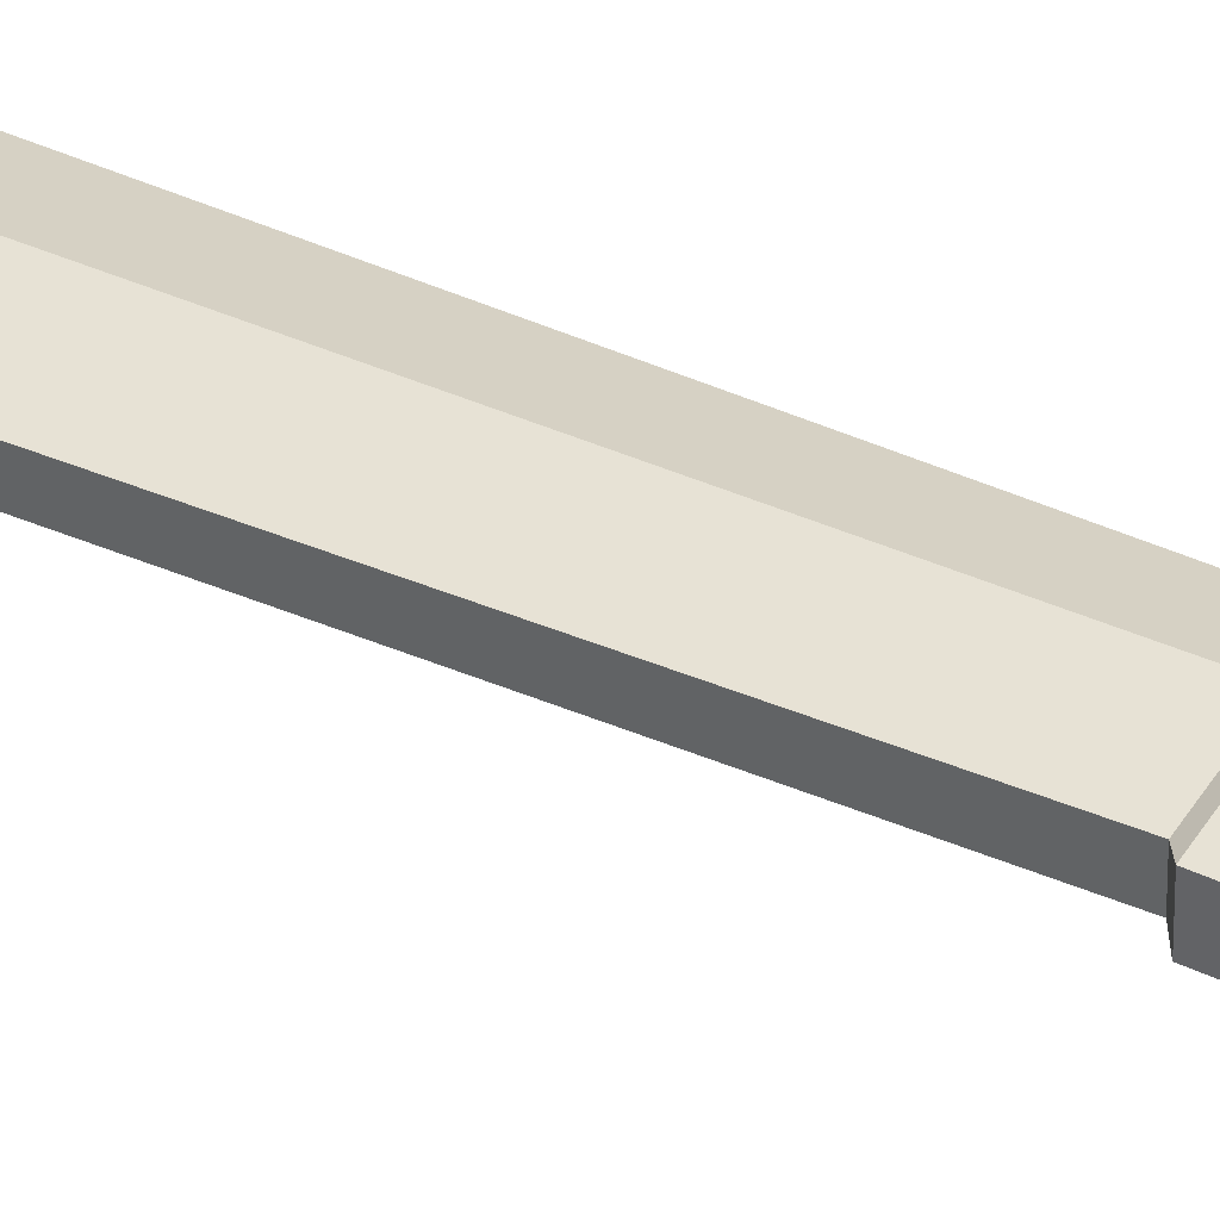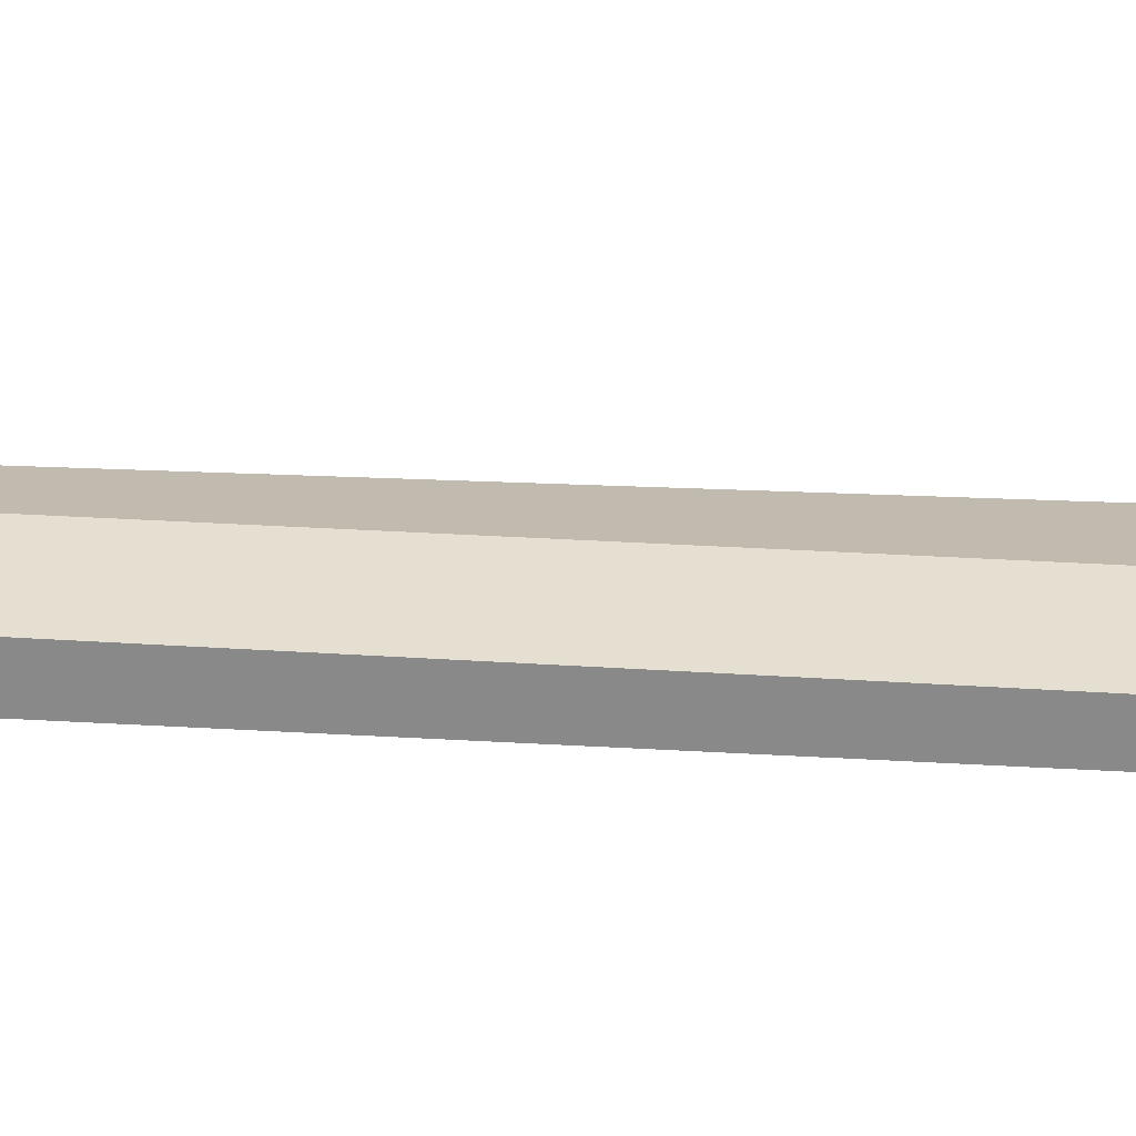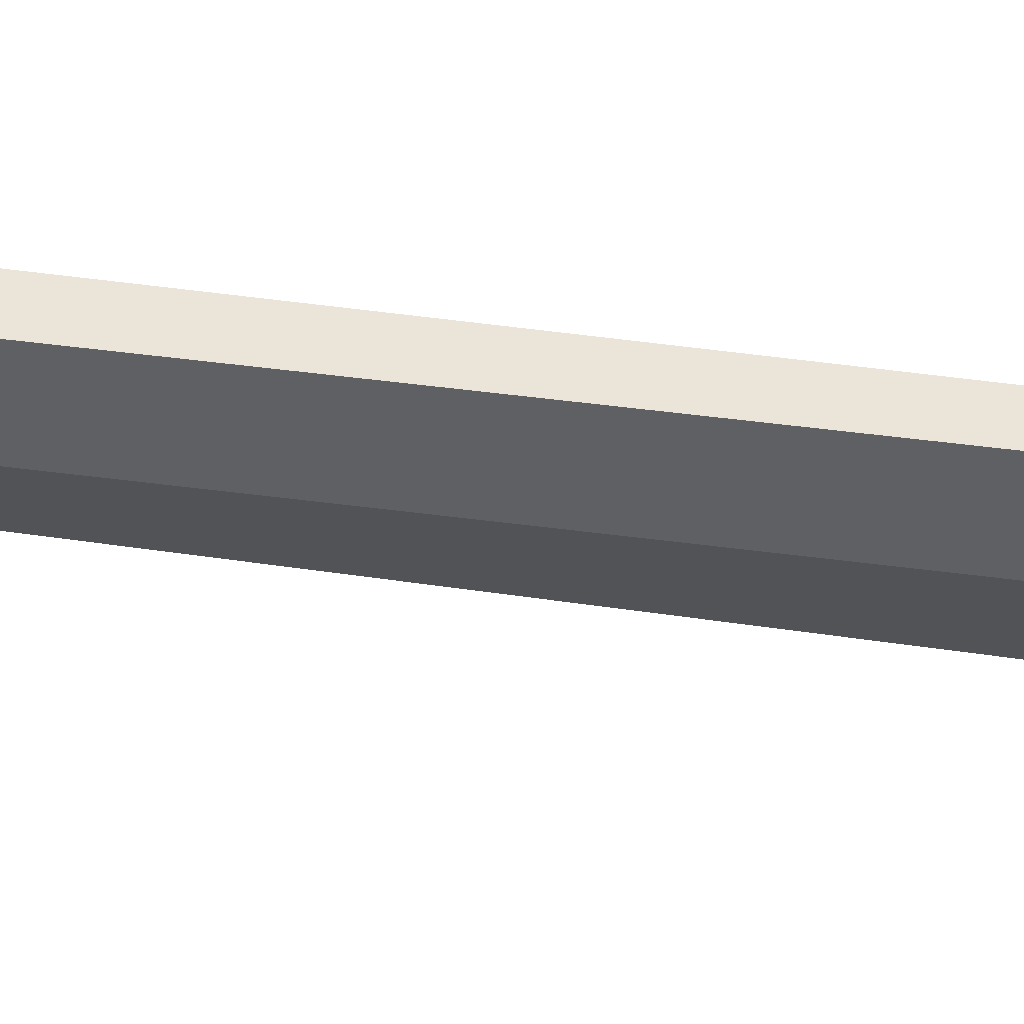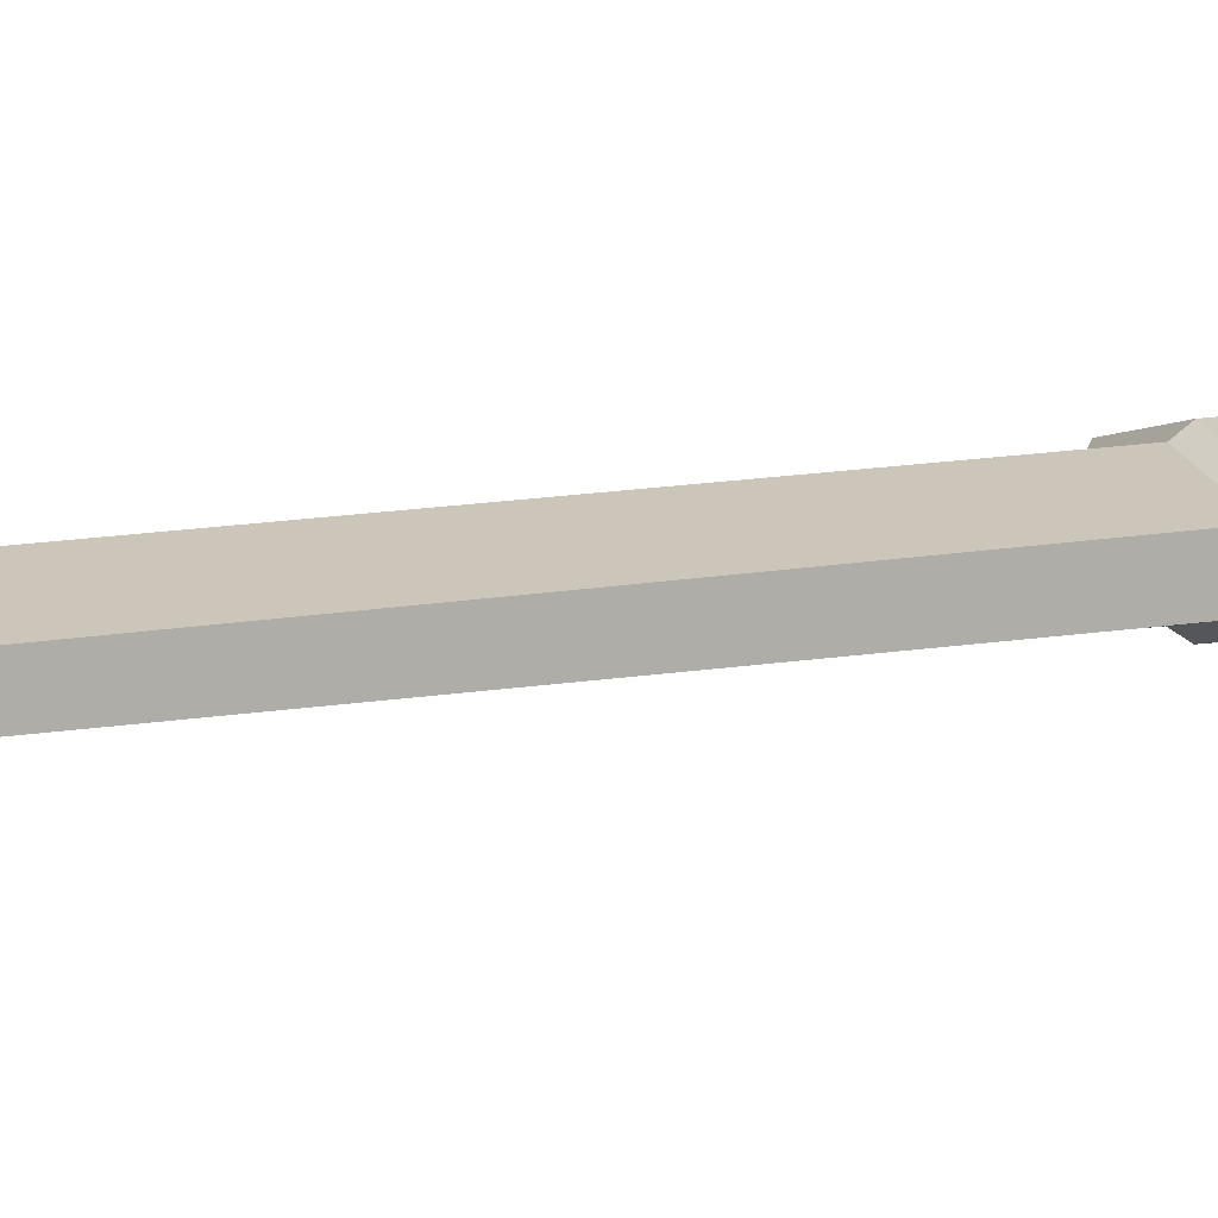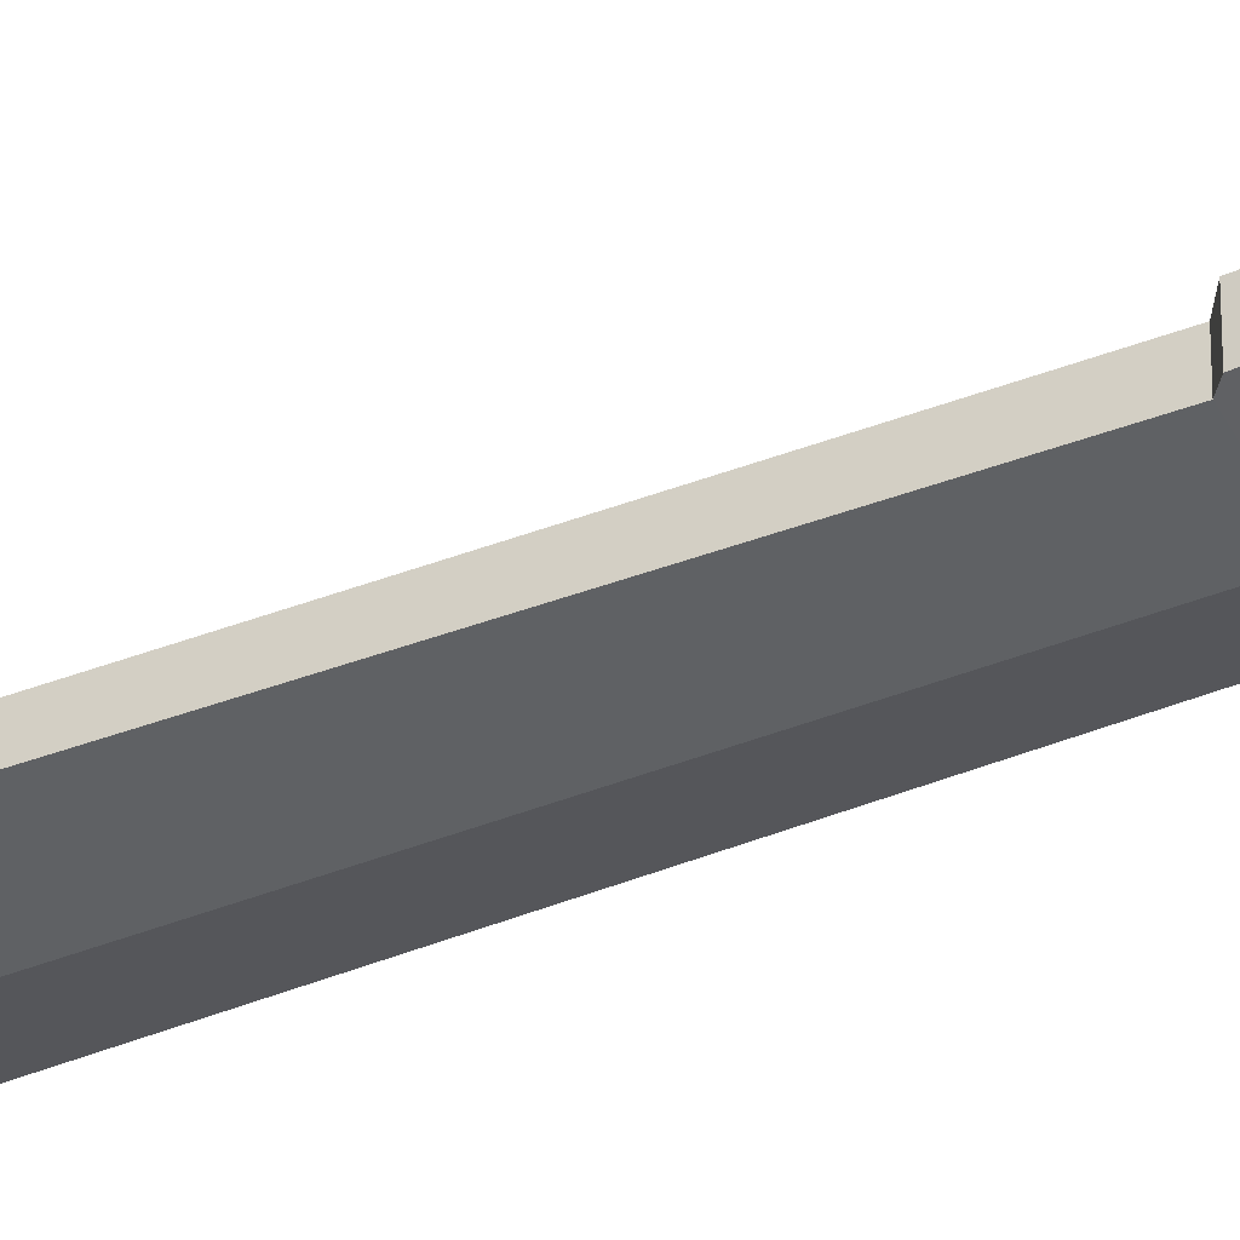
<metadata>
{"format":"obj","ext":"obj","renderer":"f3d","projection":"perspective","resolution":1024,"background":"white","views":[{"elev":36.4,"azim":-57.8,"up":"+Z"},{"elev":25.9,"azim":96.4,"up":"+Z"},{"elev":-31.7,"azim":78.4,"up":"+Z"},{"elev":11.0,"azim":-114.2,"up":"+Z"},{"elev":-37.7,"azim":-61.2,"up":"+Z"}]}
</metadata>
<code>
v -0.03183 1.087 -0.007874
v -0.09009 1.054 -0.007874
v -0.09009 1.054 0.00705
v -0.03183 1.087 0.00705
v -0.0643 1.083 -0.000397
v 0.04038 0.1138 -0.01346
v -0.04636 0.1138 -0.01346
v 0.04038 0.1138 0.01263
v -0.04636 0.1138 0.01263
v 0.0311 0.2178 0.007568
v -0.03708 0.2178 0.007568
v -0.03708 0.2178 -0.008392
v 0.0311 0.2178 -0.008392
v -0.04596 0.209 -0.01334
v -0.04596 0.209 0.01251
v 0.04001 0.209 0.01251
v 0.04001 0.209 -0.01334
v 0.02722 0.398 0.007263
v -0.03857 0.398 0.007263
v -0.03857 0.398 -0.008087
v 0.02722 0.398 -0.008087
v 0.03418 0.4022 -0.009796
v 0.03418 0.4022 0.009003
v -0.04553 0.4022 0.009003
v -0.04553 0.4022 -0.009796
v 0.02652 0.4925 -0.007935
v 0.02652 0.4925 0.007111
v -0.0379 0.4925 0.007111
v -0.0379 0.4925 -0.007935
v -0.04477 0.4874 0.00882
v 0.03342 0.4874 0.00882
v 0.03342 0.4874 -0.009613
v -0.04477 0.4874 -0.009613
v 0.02527 0.9487 0.006134
v -0.05572 0.9487 0.006134
v -0.05572 0.9487 -0.006958
v 0.02527 0.9487 -0.006958
v 0.03607 0.9541 0.009308
v -0.0665 0.9541 0.009308
v -0.0665 0.9541 -0.0101
v 0.03607 0.9541 -0.0101
v 0.03281 0.1138 -0.00827
v 0.03281 0.1138 0.007446
v -0.03876 0.1138 0.007446
v -0.03876 0.1138 -0.00827
v -0.05798 1.071 0.01459
v -0.01068 0.9541 0.0191
v -0.01068 0.9487 0.01276
v -0.003998 0.4925 0.01471
v -0.003998 0.4874 0.01813
v -0.003998 0.4022 0.01849
v -0.003998 0.398 0.01504
v -0.001282 0.2178 0.01566
v -0.001282 0.209 0.02557
v -0.001282 0.1138 0.02582
v -0.001282 0.1138 0.01538
v -0.001282 0.1138 -0.01617
v -0.001282 0.1138 -0.02664
v -0.001282 0.209 -0.0264
v -0.001282 0.2178 -0.01645
v -0.003998 0.398 -0.01587
v -0.003998 0.4022 -0.01932
v -0.003998 0.4874 -0.01895
v -0.003998 0.4925 -0.01553
v -0.01068 0.9487 -0.01355
v -0.01068 0.9541 -0.01993
v -0.05798 1.071 -0.01541
v 0.03565 1.003 -0.01001
v 0.03565 1.003 0.009216
v -0.01068 1.003 0.01892
v -0.06607 1.003 0.009216
v -0.06607 1.003 -0.01001
v -0.01068 1.003 -0.01974
f 5 67 2
f 2 3 5
f 3 46 5
f 4 1 5
f 17 59 60 13
f 16 17 13 10
f 53 54 16 10
f 14 15 11 12
f 52 53 10 18
f 12 11 19 20
f 13 60 61 21
f 10 13 21 18
f 7 9 15 14
f 54 55 8 16
f 8 6 17 16
f 6 58 59 17
f 51 52 18 23
f 20 19 24 25
f 21 61 62 22
f 18 21 22 23
f 31 32 26 27
f 49 50 31 27
f 33 30 28 29
f 32 63 64 26
f 27 26 37 34
f 48 49 27 34
f 29 28 35 36
f 26 64 65 37
f 50 51 23 31
f 23 22 32 31
f 22 62 63 32
f 25 24 30 33
f 47 48 34 38
f 36 35 39 40
f 37 65 66 41
f 34 37 41 38
f 69 70 47 38
f 40 39 71 72
f 41 66 73 68
f 38 41 68 69
f 42 43 56 57
f 6 8 43 42
f 8 55 56 43
f 9 7 45 44
f 57 58 6 42
f 39 47 70 71
f 35 48 47 39
f 28 49 48 35
f 30 50 49 28
f 24 51 50 30
f 19 52 51 24
f 11 53 52 19
f 15 54 53 11
f 9 55 54 15
f 56 55 9 44
f 57 56 44 45
f 7 58 57 45
f 59 58 7 14
f 60 59 14 12
f 61 60 12 20
f 62 61 20 25
f 63 62 25 33
f 64 63 33 29
f 65 64 29 36
f 66 65 36 40
f 72 73 66 40
f 69 68 1 4
f 46 70 69 4
f 71 70 46 3
f 72 71 3 2
f 67 73 72 2
f 68 73 67 1
f 5 46 4
f 1 67 5

</code>
